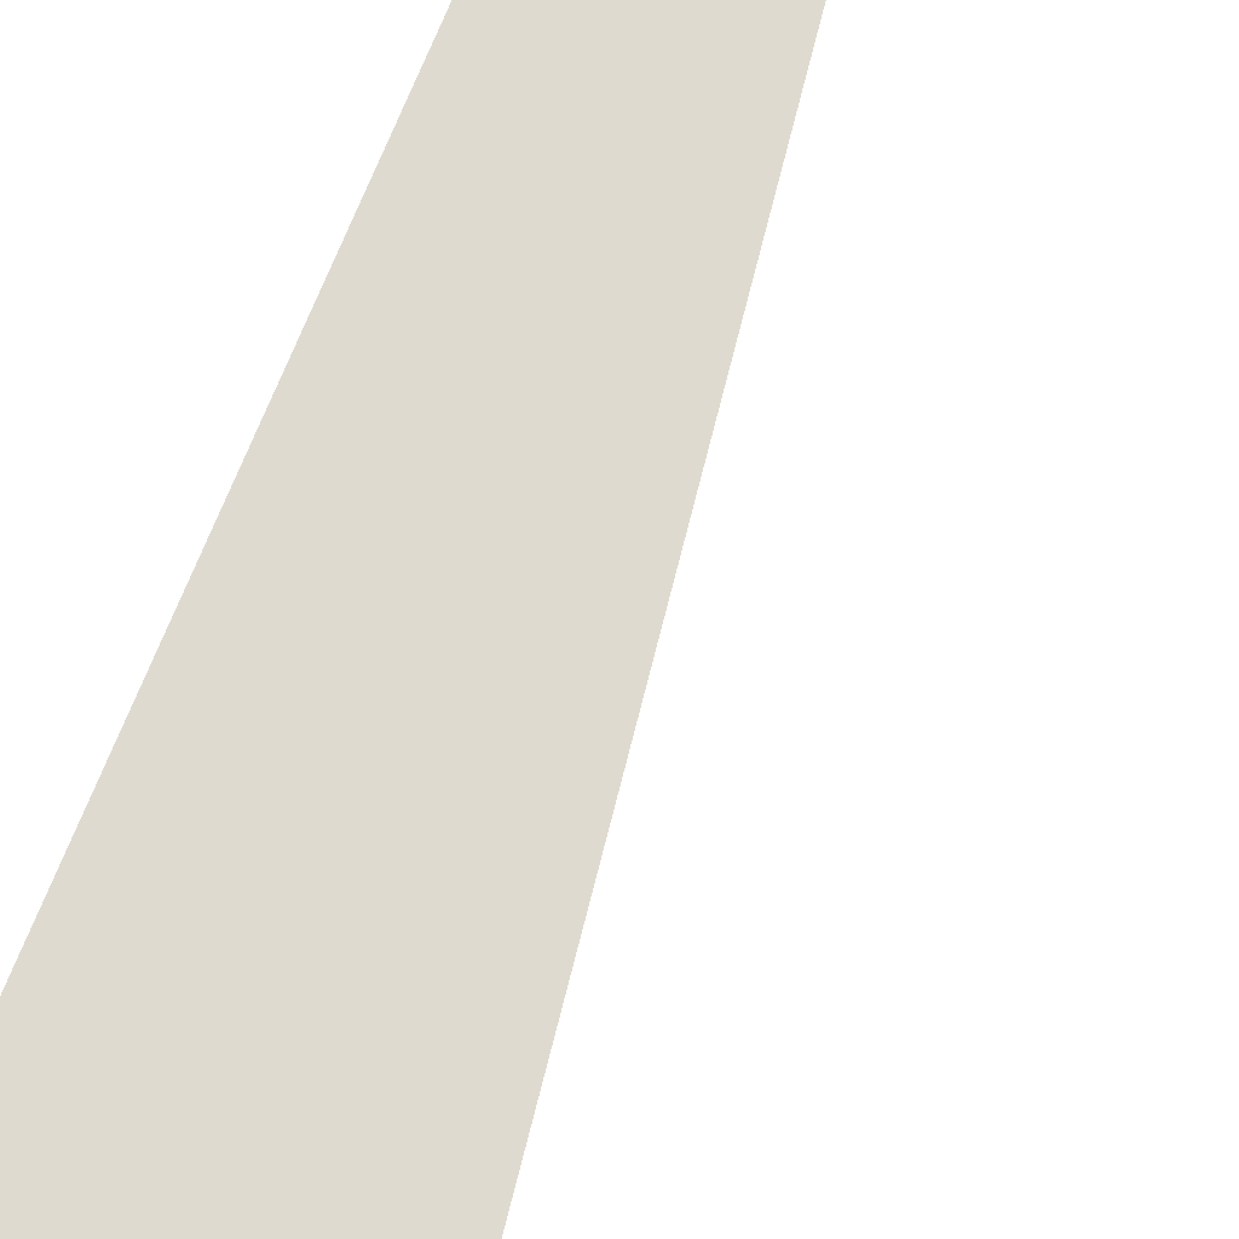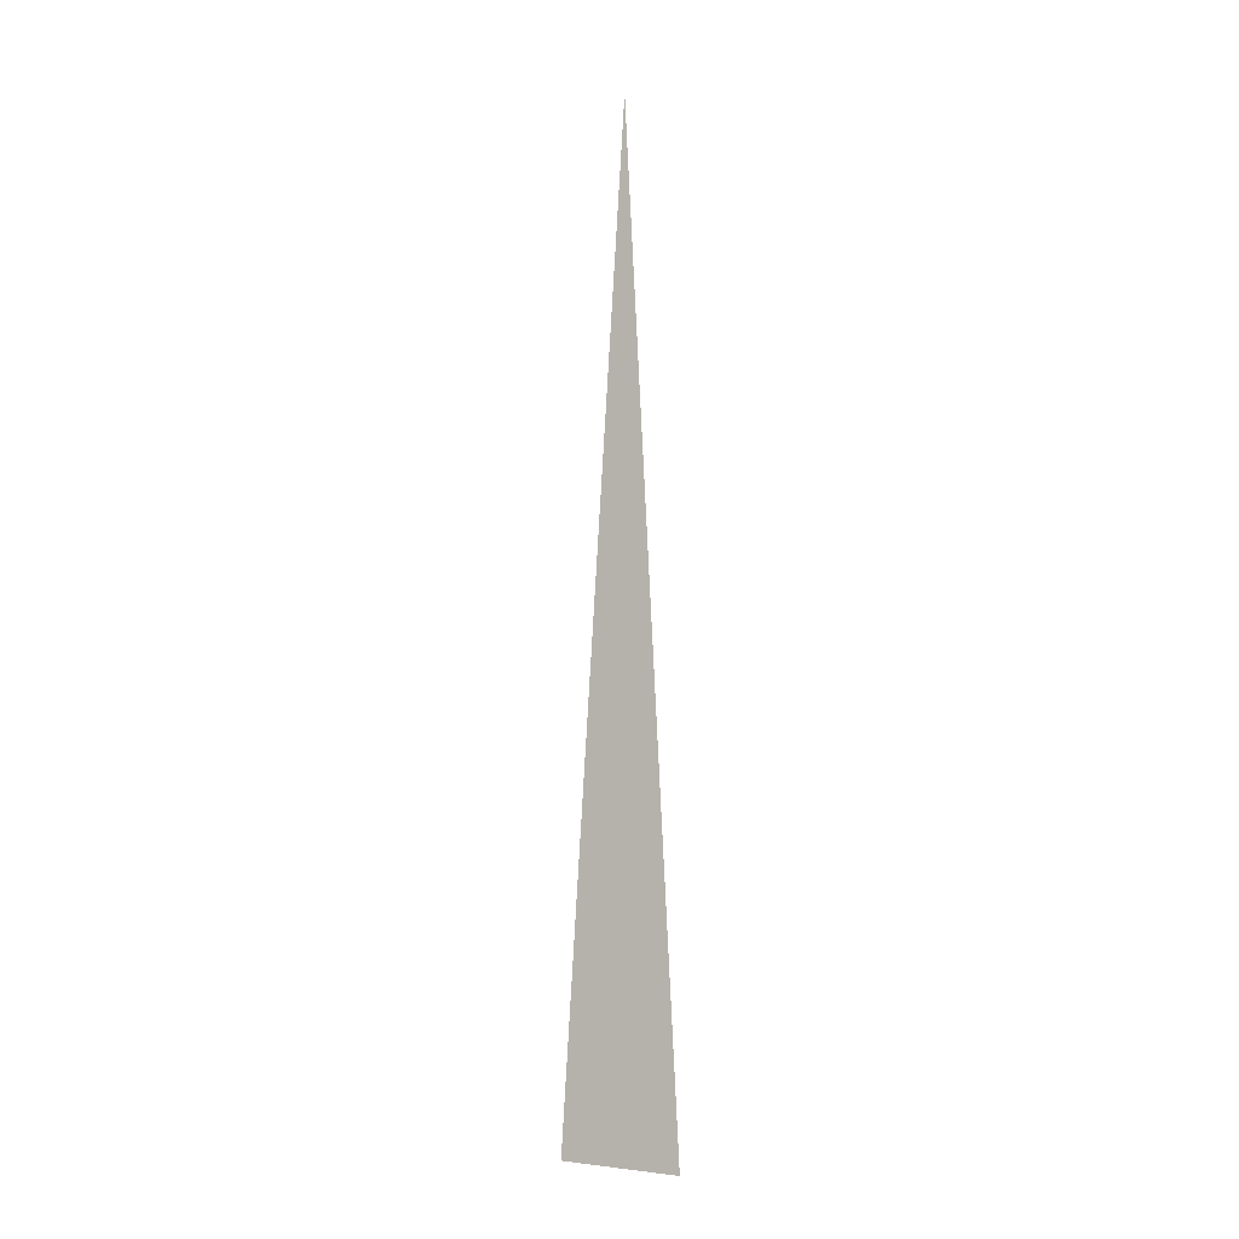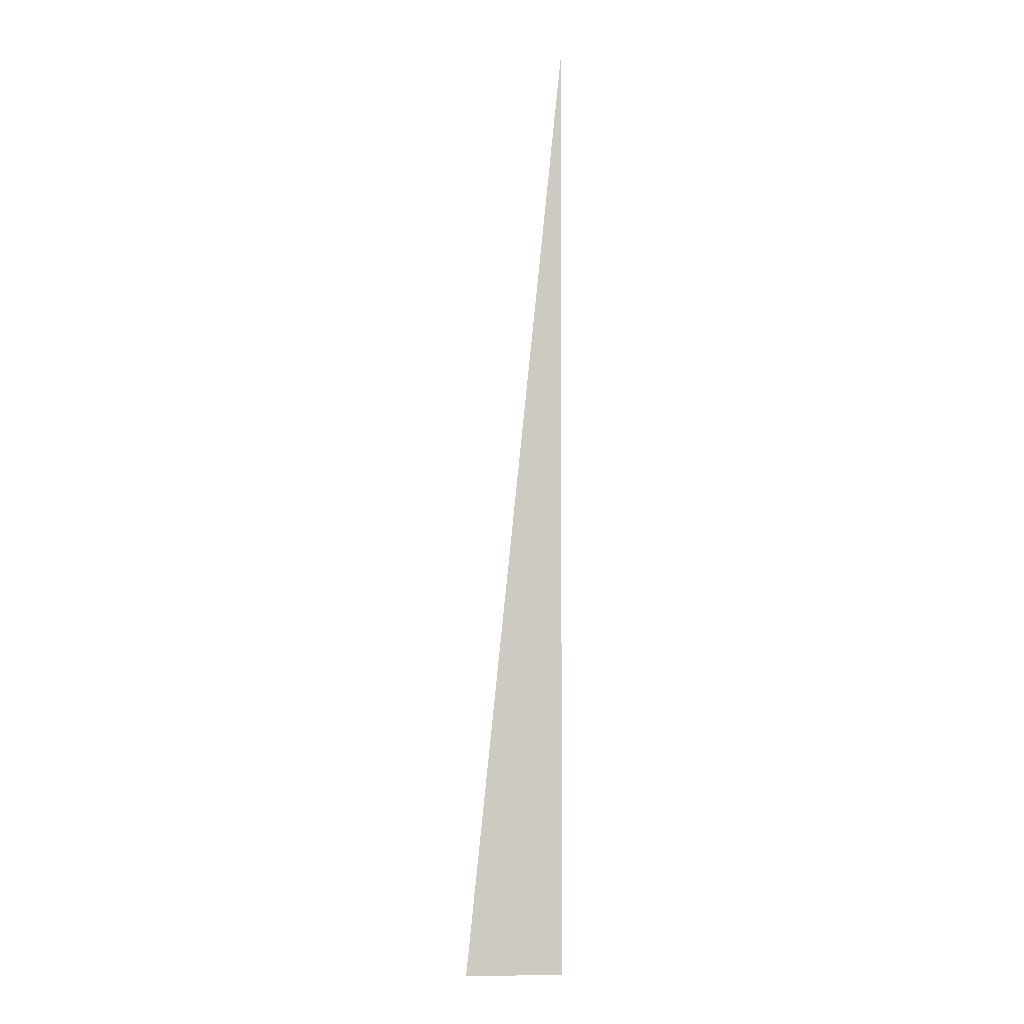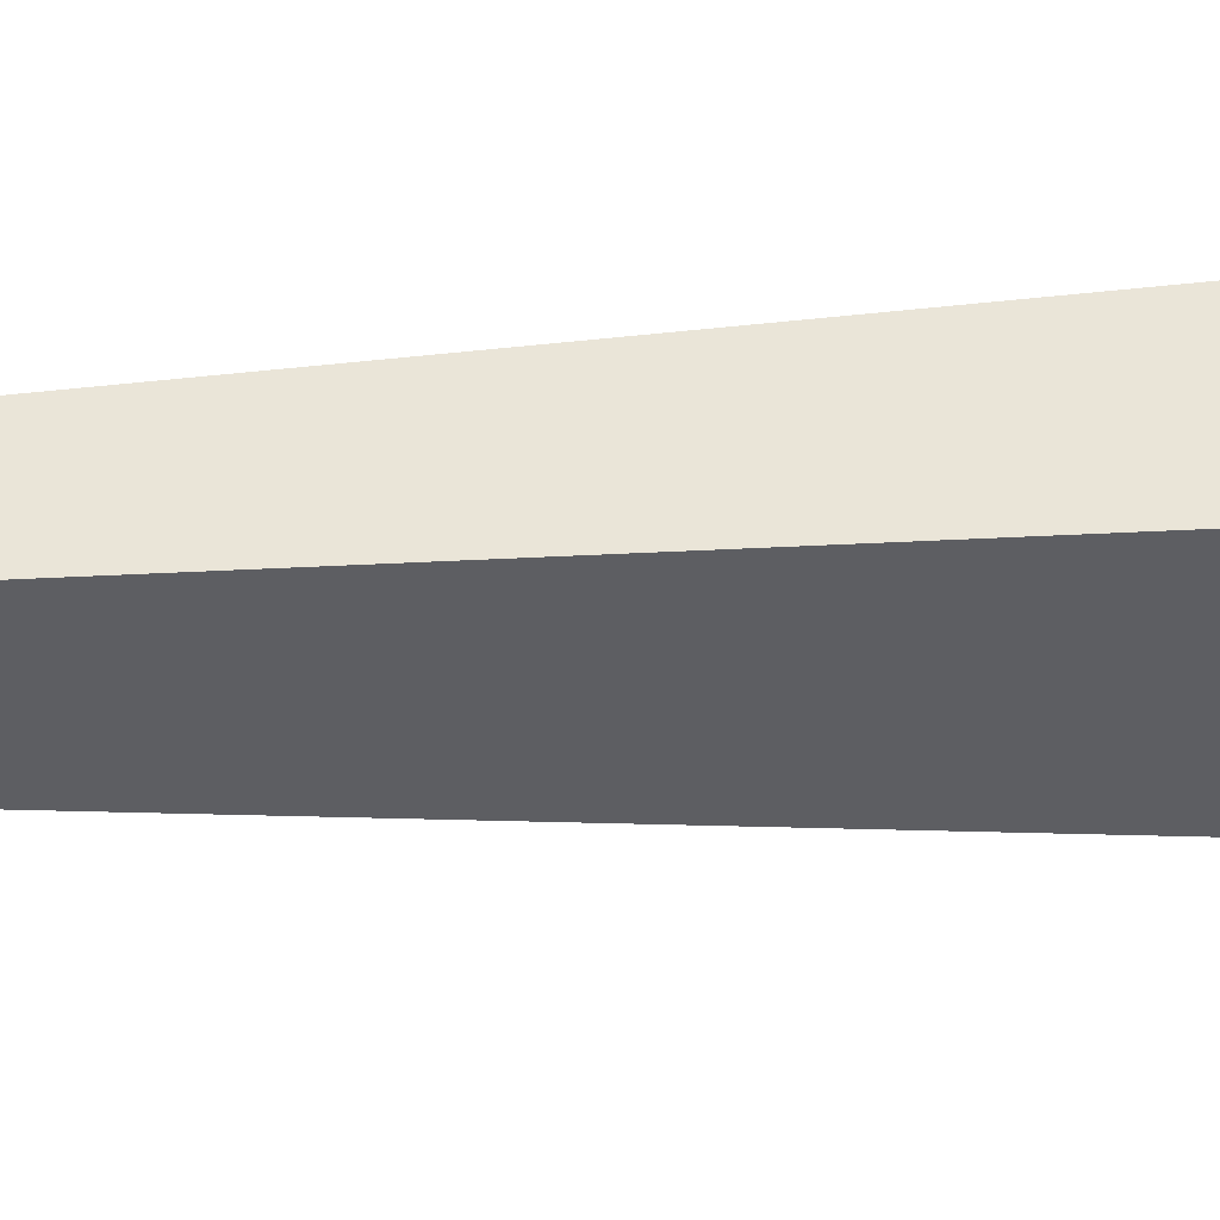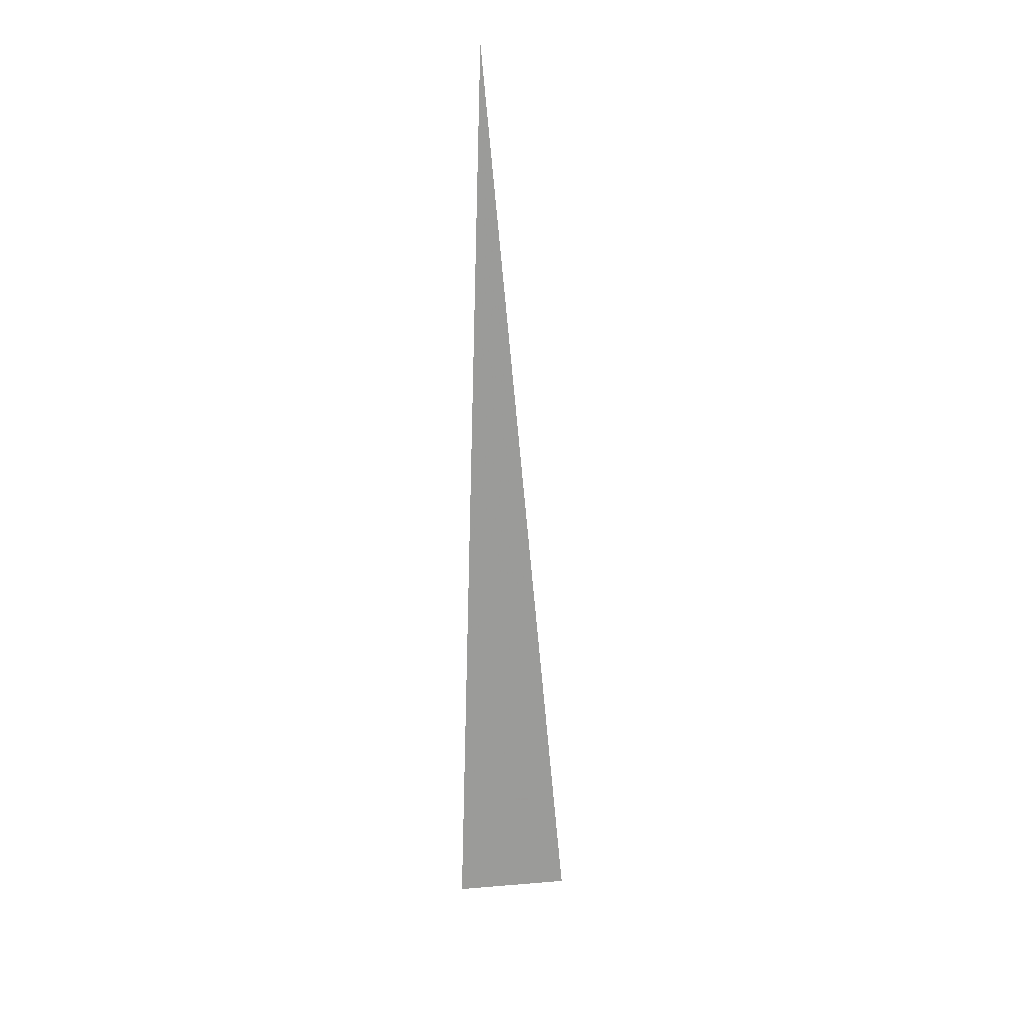
<metadata>
{"format":"obj","ext":"obj","renderer":"f3d","projection":"perspective","resolution":1024,"background":"white","views":[{"elev":51.7,"azim":17.6,"up":"+Z"},{"elev":-1.1,"azim":61.5,"up":"+Y"},{"elev":-3.1,"azim":176.1,"up":"+Y"},{"elev":-39.2,"azim":-86.2,"up":"+Z"},{"elev":24.1,"azim":25.3,"up":"+Y"}]}
</metadata>
<code>
v -0.03437 -0.3331 -0.02237
v 0.1031 -0.3331 -0.02237
v -0.03437 0.9992 -0.02237
v -0.03437 -0.3331 0.06711
v -0.03437 0.3331 -0.02237
v 0.03437 0.3331 -0.02237
v 0.03437 -0.3331 -0.02237
v 0.03437 -0.3331 0.02237
v -0.03437 -0.3331 0.02237
v -0.03437 0.3331 0.02237
v -0.03437 0 -0.02237
v -3.469e-18 0 -0.02237
v -3.469e-18 -0.3331 -0.02237
v -0.03437 0.6661 -0.02237
v -3.469e-18 0.6661 -0.02237
v -3.469e-18 0.3331 -0.02237
v 0.06874 0 -0.02237
v 0.06874 -0.3331 -0.02237
v 0.03437 0 -0.02237
v -3.469e-18 -0.3331 1.735e-18
v -0.03437 -0.3331 1.735e-18
v 0.06874 -0.3331 1.735e-18
v 0.03437 -0.3331 1.735e-18
v -3.469e-18 -0.3331 0.04474
v -0.03437 -0.3331 0.04474
v -3.469e-18 -0.3331 0.02237
v -0.03437 0.3331 1.735e-18
v -0.03437 0.6661 1.735e-18
v -0.03437 0 1.735e-18
v -0.03437 0 0.04474
v -0.03437 0 0.02237
v 0.03437 0 1.735e-18
v -3.469e-18 0.3331 1.735e-18
v -3.469e-18 0 0.02237
v -0.03437 -0.1665 -0.02237
v -0.01719 -0.1665 -0.02237
v -0.01719 -0.3331 -0.02237
v -0.03437 0.1665 -0.02237
v -0.01719 0.1665 -0.02237
v -0.01719 0 -0.02237
v 0.01719 -0.1665 -0.02237
v 0.01719 -0.3331 -0.02237
v -3.469e-18 -0.1665 -0.02237
v -0.03437 0.4996 -0.02237
v -0.01719 0.4996 -0.02237
v -0.01719 0.3331 -0.02237
v -0.03437 0.8326 -0.02237
v -0.01719 0.8326 -0.02237
v -0.01719 0.6661 -0.02237
v 0.01719 0.4996 -0.02237
v 0.01719 0.3331 -0.02237
v -3.469e-18 0.4996 -0.02237
v 0.05156 0.1665 -0.02237
v 0.05156 0 -0.02237
v 0.03437 0.1665 -0.02237
v 0.08593 -0.1665 -0.02237
v 0.08593 -0.3331 -0.02237
v 0.06874 -0.1665 -0.02237
v 0.05156 -0.3331 -0.02237
v 0.03437 -0.1665 -0.02237
v 0.05156 -0.1665 -0.02237
v -3.469e-18 0.1665 -0.02237
v 0.01719 0.1665 -0.02237
v 0.01719 0 -0.02237
v -0.01719 -0.3331 -0.01118
v -0.03437 -0.3331 -0.01118
v 0.01719 -0.3331 -0.01118
v -3.469e-18 -0.3331 -0.01118
v -0.01719 -0.3331 0.01118
v -0.03437 -0.3331 0.01118
v -0.01719 -0.3331 1.735e-18
v 0.05156 -0.3331 -0.01118
v 0.03437 -0.3331 -0.01118
v 0.08593 -0.3331 -0.01118
v 0.06874 -0.3331 -0.01118
v 0.05156 -0.3331 0.01118
v 0.03437 -0.3331 0.01118
v 0.05156 -0.3331 1.735e-18
v 0.01719 -0.3331 0.03355
v -3.469e-18 -0.3331 0.03355
v 0.01719 -0.3331 0.02237
v -0.01719 -0.3331 0.05592
v -0.03437 -0.3331 0.05592
v -0.01719 -0.3331 0.04474
v -0.03437 -0.3331 0.03355
v -0.01719 -0.3331 0.02237
v -0.01719 -0.3331 0.03355
v 0.01719 -0.3331 1.735e-18
v 0.01719 -0.3331 0.01118
v -3.469e-18 -0.3331 0.01118
v -0.03437 0.6661 -0.01118
v -0.03437 0.8326 -0.01118
v -0.03437 0.3331 -0.01118
v -0.03437 0.4996 -0.01118
v -0.03437 0.3331 0.01118
v -0.03437 0.4996 0.01118
v -0.03437 0.4996 1.735e-18
v -0.03437 0 -0.01118
v -0.03437 0.1665 -0.01118
v -0.03437 -0.1665 -0.01118
v -0.03437 -0.1665 0.01118
v -0.03437 -0.1665 1.735e-18
v -0.03437 -0.1665 0.03355
v -0.03437 -0.1665 0.02237
v -0.03437 -0.1665 0.05592
v -0.03437 -0.1665 0.04474
v -0.03437 0.1665 0.03355
v -0.03437 0.1665 0.02237
v -0.03437 0 0.03355
v -0.03437 0.1665 1.735e-18
v -0.03437 0 0.01118
v -0.03437 0.1665 0.01118
v 0.06874 -0.1665 -0.01118
v 0.03437 0.1665 -0.01118
v 0.05156 0 -0.01118
v 0.03437 -0.1665 0.01118
v 0.05156 -0.1665 1.735e-18
v -3.469e-18 0.4996 -0.01118
v 0.01719 0.3331 -0.01118
v -0.01719 0.6661 -0.01118
v -0.01719 0.3331 0.01118
v -0.01719 0.4996 1.735e-18
v -0.01719 0 0.03355
v -0.01719 0.1665 0.02237
v -0.01719 -0.1665 0.04474
v 0.01719 -0.1665 0.02237
v -3.469e-18 -0.1665 0.03355
v 0.01719 0.1665 1.735e-18
v -3.469e-18 0.1665 0.01118
v 0.01719 0 0.01118
f 1 35 37
f 35 11 36
f 36 13 37
f 35 36 37
f 11 38 40
f 38 5 39
f 39 12 40
f 38 39 40
f 12 41 43
f 41 7 42
f 42 13 43
f 41 42 43
f 11 40 36
f 40 12 43
f 43 13 36
f 40 43 36
f 5 44 46
f 44 14 45
f 45 16 46
f 44 45 46
f 14 47 49
f 47 3 48
f 48 15 49
f 47 48 49
f 15 50 52
f 50 6 51
f 51 16 52
f 50 51 52
f 14 49 45
f 49 15 52
f 52 16 45
f 49 52 45
f 6 53 55
f 53 17 54
f 54 19 55
f 53 54 55
f 17 56 58
f 56 2 57
f 57 18 58
f 56 57 58
f 18 59 61
f 59 7 60
f 60 19 61
f 59 60 61
f 17 58 54
f 58 18 61
f 61 19 54
f 58 61 54
f 5 46 39
f 46 16 62
f 62 12 39
f 46 62 39
f 16 51 63
f 51 6 55
f 55 19 63
f 51 55 63
f 19 60 64
f 60 7 41
f 41 12 64
f 60 41 64
f 16 63 62
f 63 19 64
f 64 12 62
f 63 64 62
f 1 37 66
f 37 13 65
f 65 21 66
f 37 65 66
f 13 42 68
f 42 7 67
f 67 20 68
f 42 67 68
f 20 69 71
f 69 9 70
f 70 21 71
f 69 70 71
f 13 68 65
f 68 20 71
f 71 21 65
f 68 71 65
f 7 59 73
f 59 18 72
f 72 23 73
f 59 72 73
f 18 57 75
f 57 2 74
f 74 22 75
f 57 74 75
f 22 76 78
f 76 8 77
f 77 23 78
f 76 77 78
f 18 75 72
f 75 22 78
f 78 23 72
f 75 78 72
f 8 79 81
f 79 24 80
f 80 26 81
f 79 80 81
f 24 82 84
f 82 4 83
f 83 25 84
f 82 83 84
f 25 85 87
f 85 9 86
f 86 26 87
f 85 86 87
f 24 84 80
f 84 25 87
f 87 26 80
f 84 87 80
f 7 73 67
f 73 23 88
f 88 20 67
f 73 88 67
f 23 77 89
f 77 8 81
f 81 26 89
f 77 81 89
f 26 86 90
f 86 9 69
f 69 20 90
f 86 69 90
f 23 89 88
f 89 26 90
f 90 20 88
f 89 90 88
f 3 47 92
f 47 14 91
f 91 28 92
f 47 91 92
f 14 44 94
f 44 5 93
f 93 27 94
f 44 93 94
f 27 95 97
f 95 10 96
f 96 28 97
f 95 96 97
f 14 94 91
f 94 27 97
f 97 28 91
f 94 97 91
f 5 38 99
f 38 11 98
f 98 29 99
f 38 98 99
f 11 35 100
f 35 1 66
f 66 21 100
f 35 66 100
f 21 70 102
f 70 9 101
f 101 29 102
f 70 101 102
f 11 100 98
f 100 21 102
f 102 29 98
f 100 102 98
f 9 85 104
f 85 25 103
f 103 31 104
f 85 103 104
f 25 83 106
f 83 4 105
f 105 30 106
f 83 105 106
f 30 107 109
f 107 10 108
f 108 31 109
f 107 108 109
f 25 106 103
f 106 30 109
f 109 31 103
f 106 109 103
f 5 99 93
f 99 29 110
f 110 27 93
f 99 110 93
f 29 101 111
f 101 9 104
f 104 31 111
f 101 104 111
f 31 108 112
f 108 10 95
f 95 27 112
f 108 95 112
f 29 111 110
f 111 31 112
f 112 27 110
f 111 112 110
f 2 56 74
f 56 17 113
f 113 22 74
f 56 113 74
f 17 53 115
f 53 6 114
f 114 32 115
f 53 114 115
f 32 116 117
f 116 8 76
f 76 22 117
f 116 76 117
f 17 115 113
f 115 32 117
f 117 22 113
f 115 117 113
f 6 50 119
f 50 15 118
f 118 33 119
f 50 118 119
f 15 48 120
f 48 3 92
f 92 28 120
f 48 92 120
f 28 96 122
f 96 10 121
f 121 33 122
f 96 121 122
f 15 120 118
f 120 28 122
f 122 33 118
f 120 122 118
f 10 107 124
f 107 30 123
f 123 34 124
f 107 123 124
f 30 105 125
f 105 4 82
f 82 24 125
f 105 82 125
f 24 79 127
f 79 8 126
f 126 34 127
f 79 126 127
f 30 125 123
f 125 24 127
f 127 34 123
f 125 127 123
f 6 119 114
f 119 33 128
f 128 32 114
f 119 128 114
f 33 121 129
f 121 10 124
f 124 34 129
f 121 124 129
f 34 126 130
f 126 8 116
f 116 32 130
f 126 116 130
f 33 129 128
f 129 34 130
f 130 32 128
f 129 130 128

</code>
